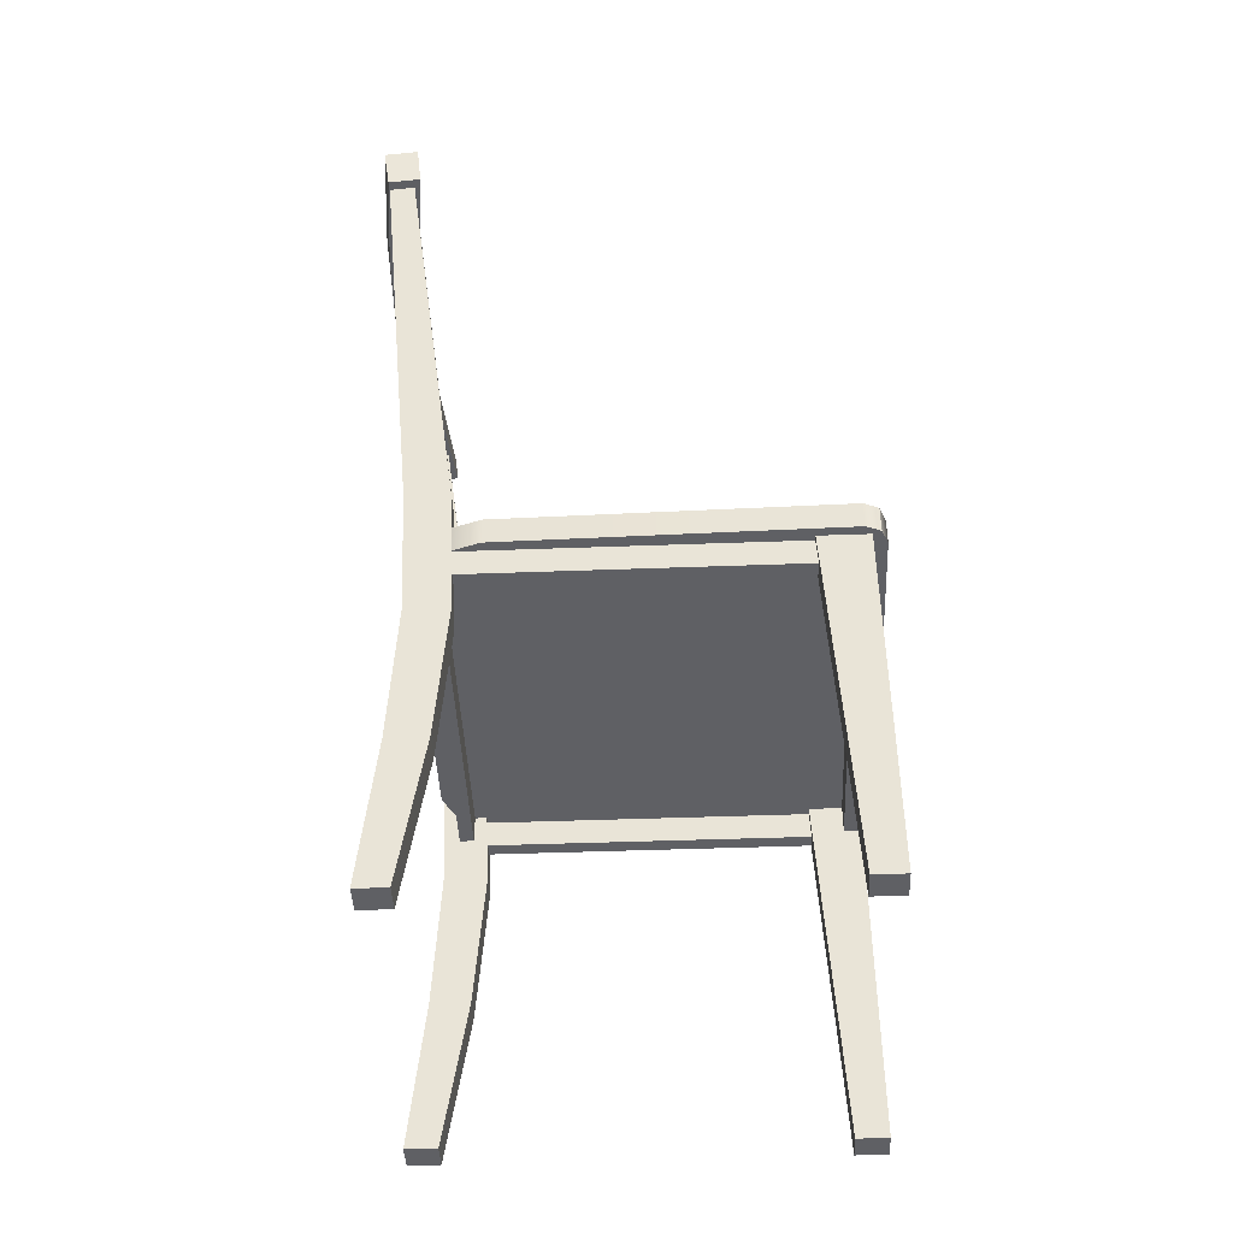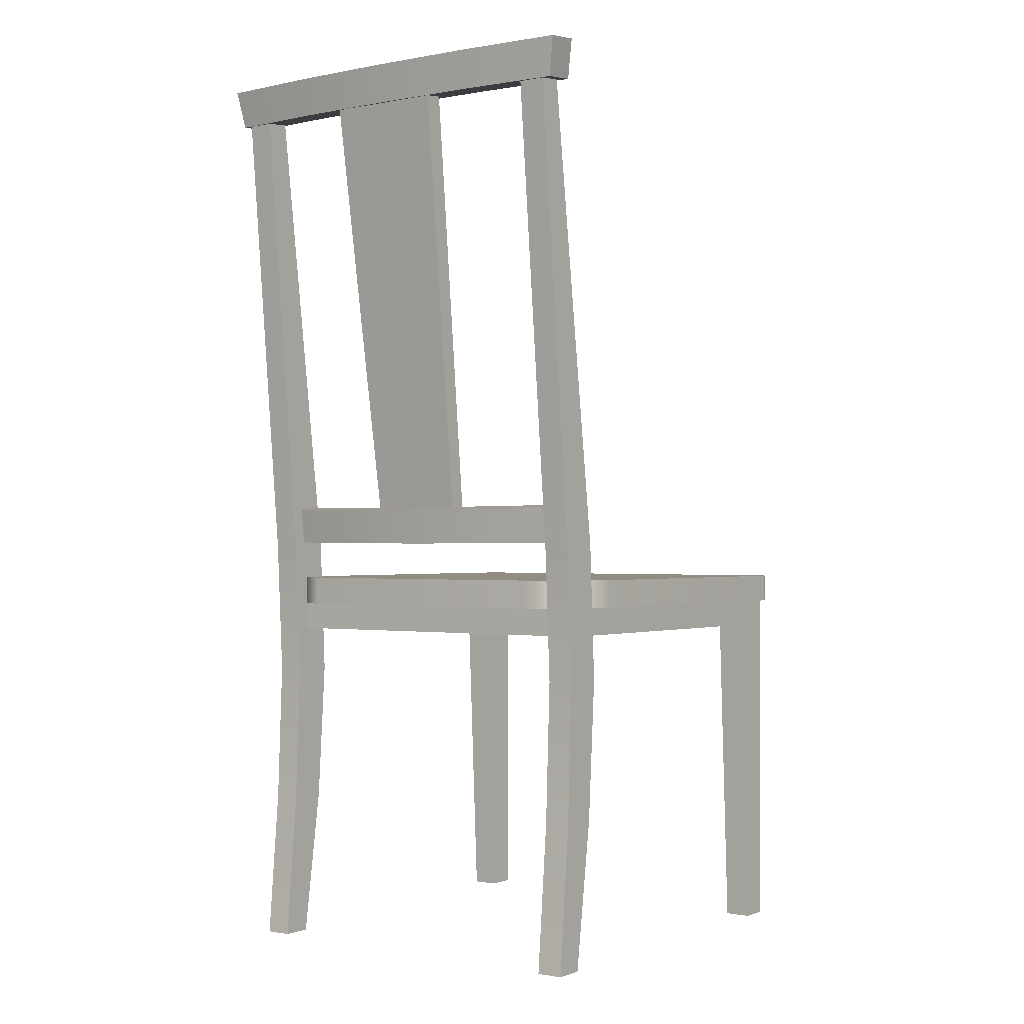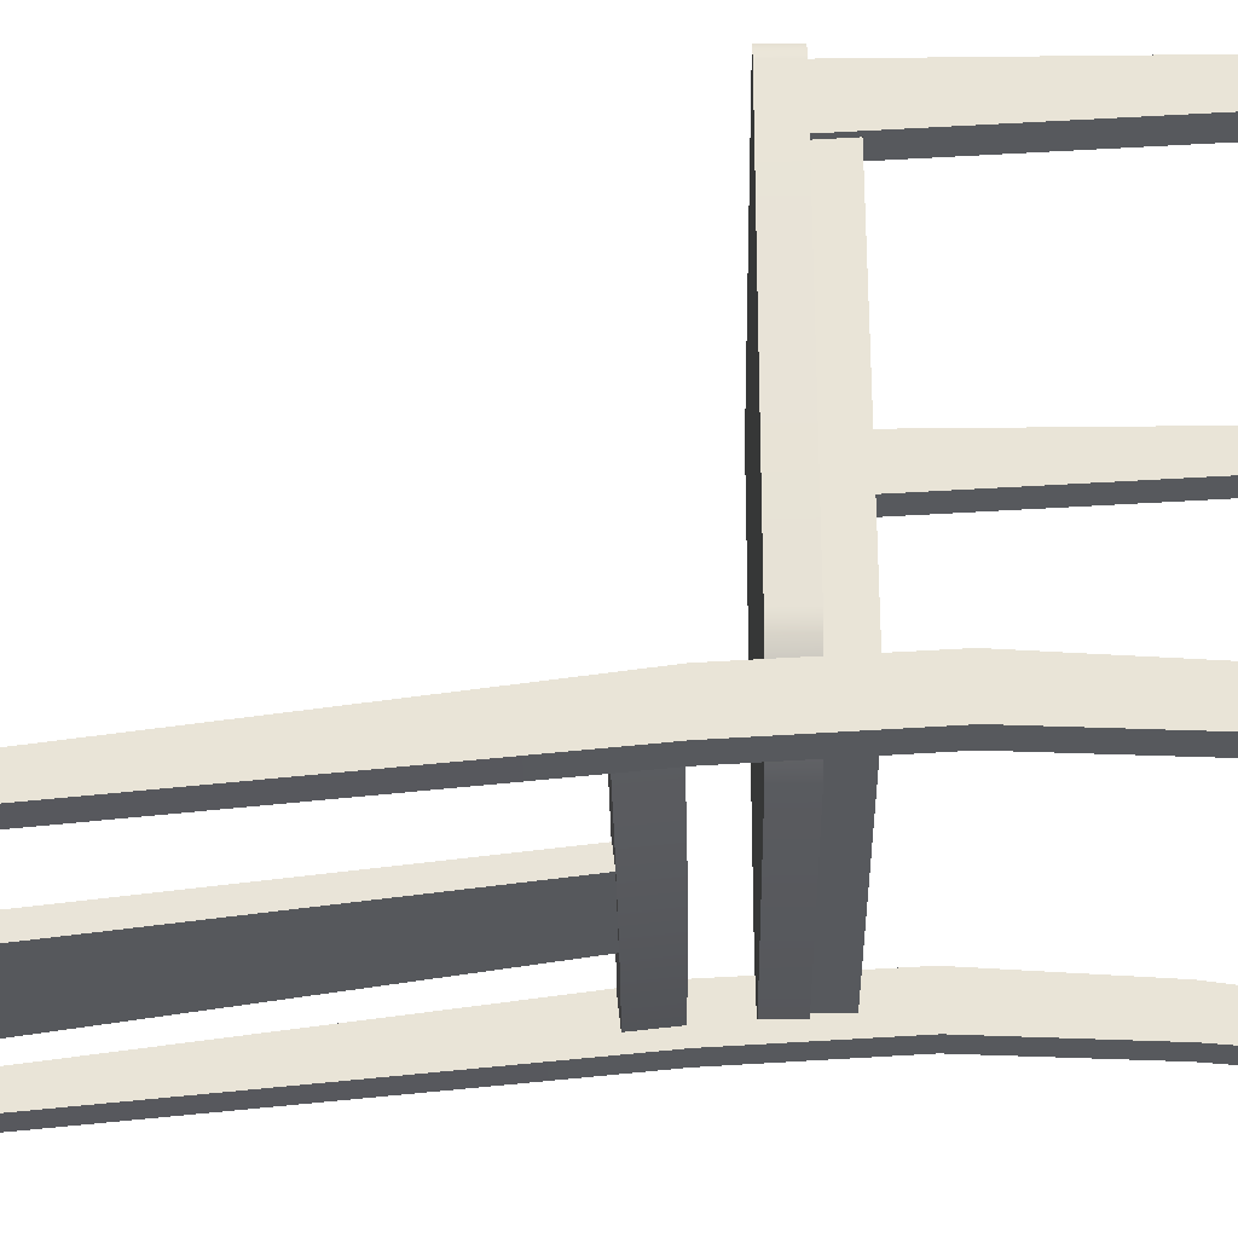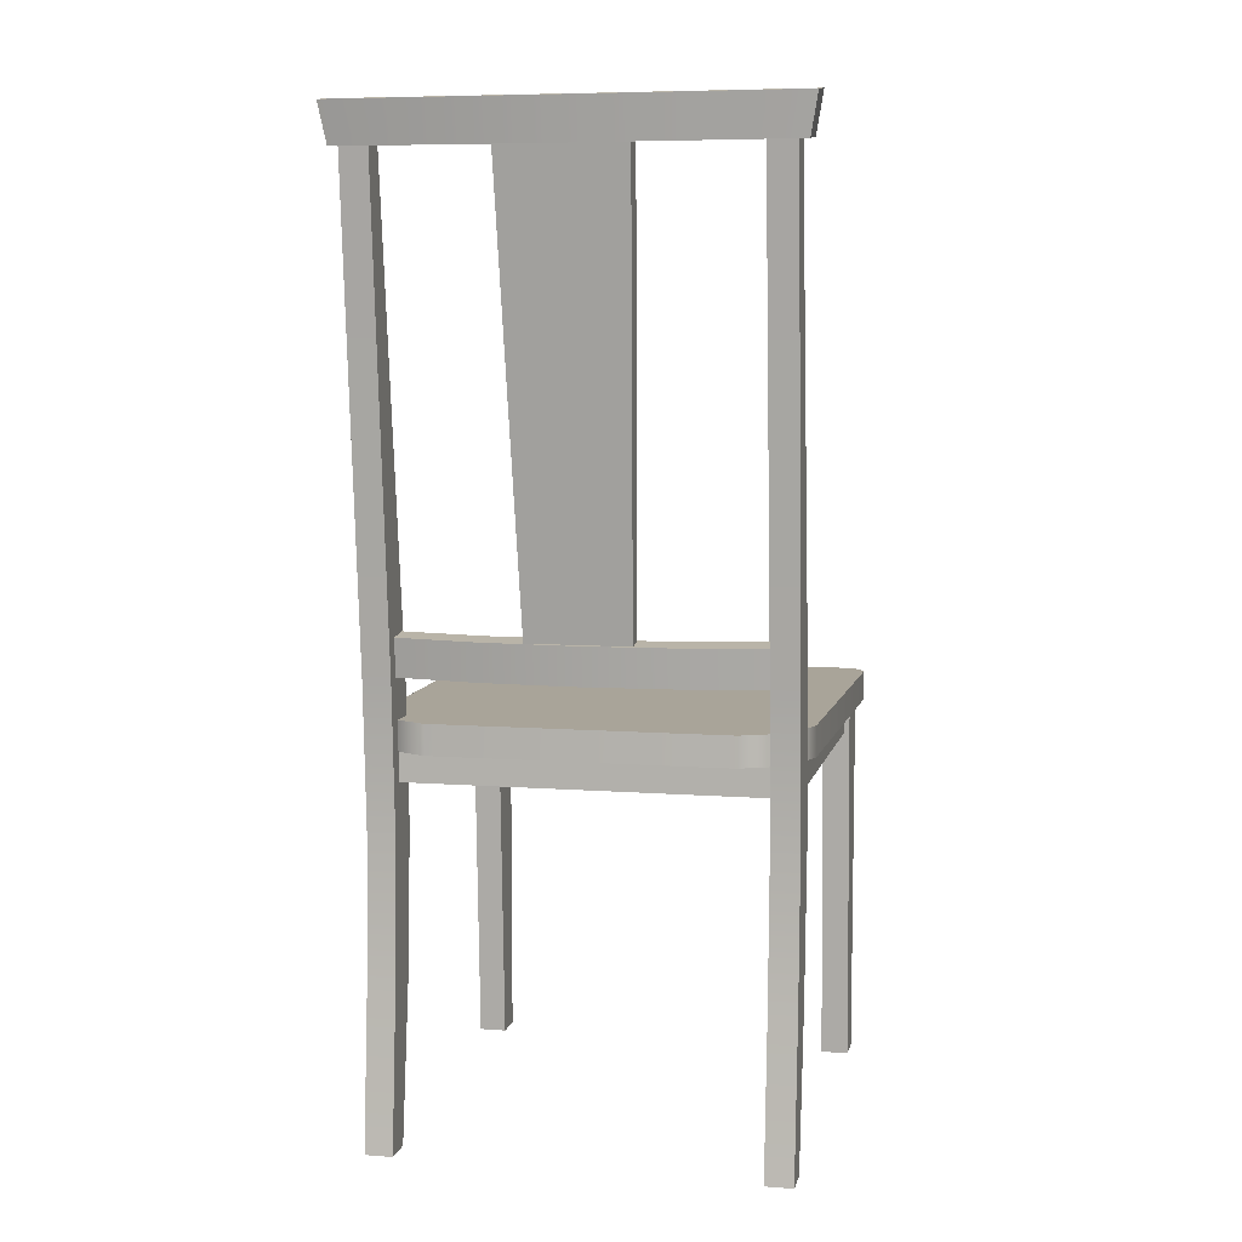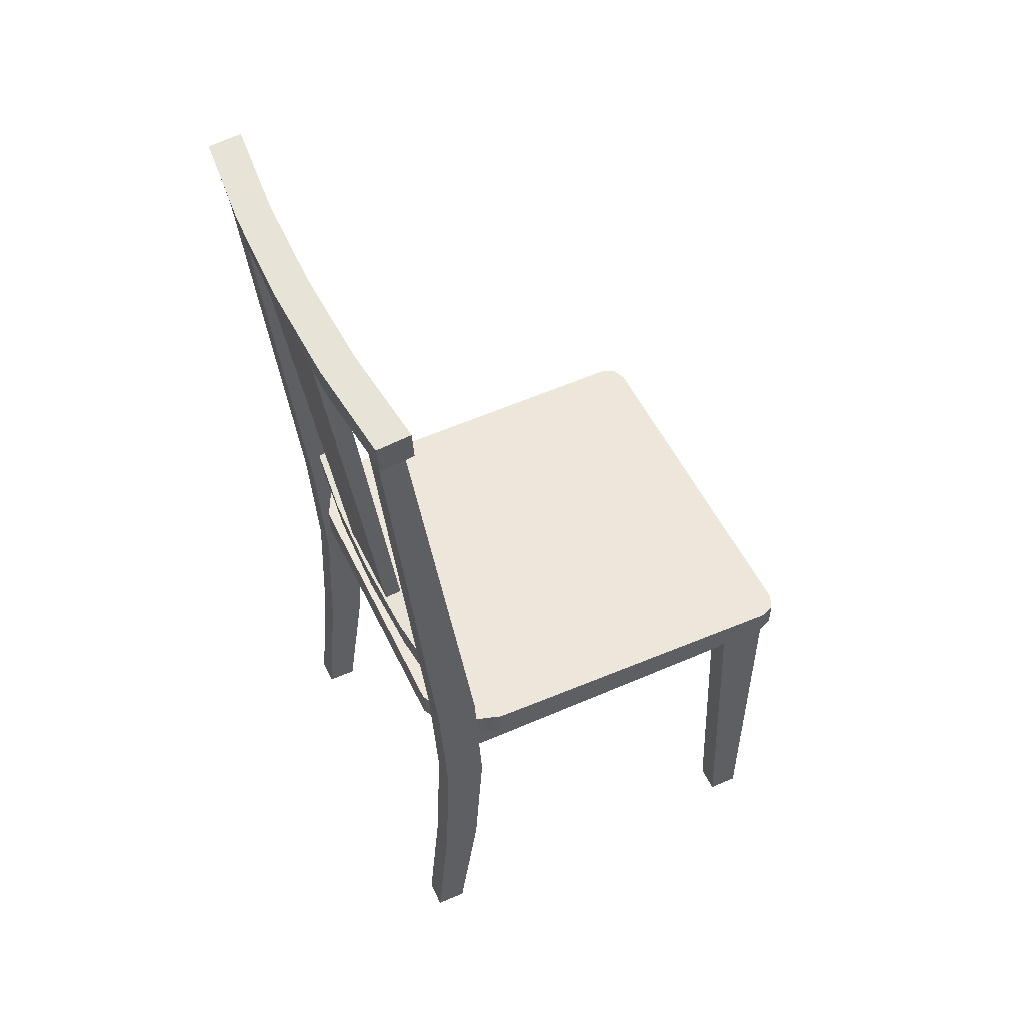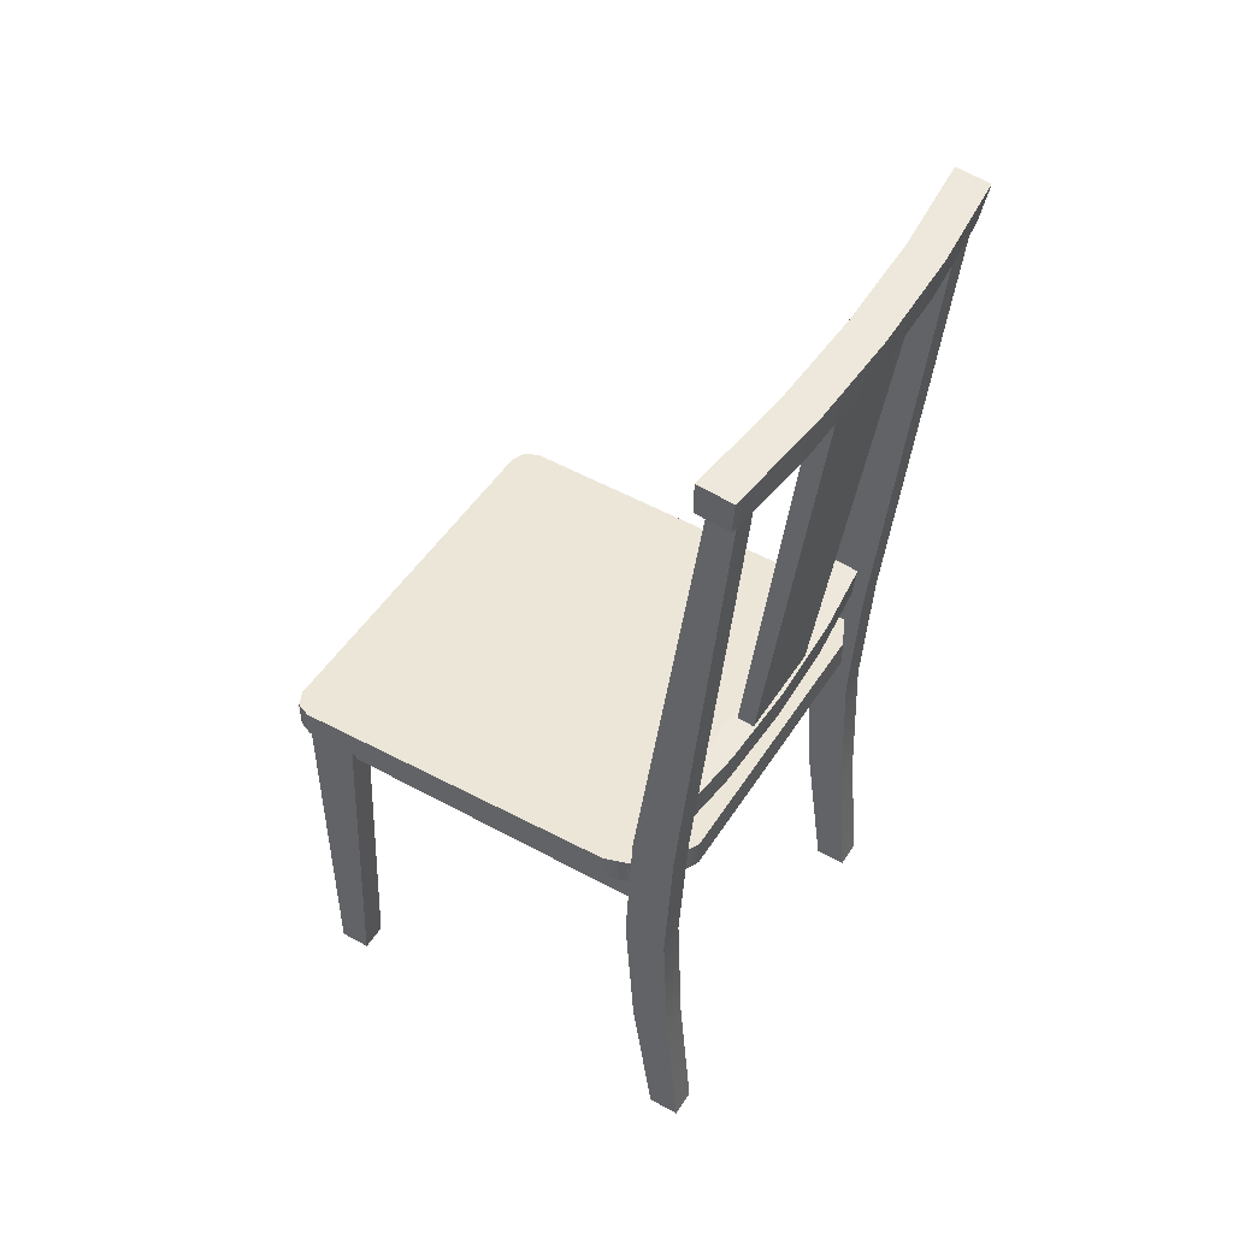
<metadata>
{"format":"obj","ext":"obj","renderer":"f3d","projection":"perspective","resolution":1024,"background":"white","views":[{"elev":-44.4,"azim":-87.5,"up":"+Y"},{"elev":-0.9,"azim":-144.5,"up":"+Y"},{"elev":-29.7,"azim":-89.0,"up":"+Z"},{"elev":7.3,"azim":-167.7,"up":"+Y"},{"elev":52.6,"azim":-115.1,"up":"+Y"},{"elev":48.9,"azim":121.4,"up":"+Y"}]}
</metadata>
<code>
o chair
v -0.1741 0.3453 0.1935
v 0.1741 0.3453 0.1935
v 0.1741 0.3725 0.1935
v -0.1741 0.3725 0.1935
v 0.1328 0.3453 -0.1989
v -0.1328 0.3453 -0.1989
v -0.1328 0.3725 -0.1989
v 0.1328 0.3725 -0.1989
v 0.1935 0.3453 0.1741
v 0.1889 0.3453 -0.1355
v 0.1889 0.3725 -0.1355
v 0.1935 0.3725 0.1741
v -0.1889 0.3453 -0.1355
v -0.1935 0.3453 0.1741
v -0.1935 0.3725 0.1741
v -0.1889 0.3725 -0.1355
v 0.1591 0.3725 -0.1857
v 0.1591 0.3453 -0.1857
v 0.1796 0.3725 -0.1645
v 0.1796 0.3453 -0.1645
v -0.1796 0.3725 -0.1645
v -0.1796 0.3453 -0.1645
v -0.1591 0.3725 -0.1857
v -0.1591 0.3453 -0.1857
v 0.1878 0.3453 0.1878
v 0.1878 0.3725 0.1878
v -0.1878 0.3453 0.1878
v -0.1878 0.3725 0.1878
v -0.1596 0.1413 -0.1656
v -0.1596 0.2757 -0.1565
v -0.1848 0.2757 -0.1565
v -0.1848 0.1413 -0.1656
v -0.1848 0.1413 -0.2017
v -0.1848 0.2757 -0.1959
v -0.1596 0.2757 -0.1959
v -0.1596 0.1413 -0.2017
v -0.1848 0 -0.1859
v -0.1848 0 -0.2147
v -0.1596 0 -0.2147
v -0.1596 0 -0.1859
v -0.1596 0.407 -0.203
v -0.1596 0.407 -0.163
v -0.1848 0.407 -0.163
v -0.1848 0.407 -0.203
v -0.1596 0.8575 -0.2455
v -0.1596 0.8575 -0.2219
v -0.1848 0.8575 -0.2219
v -0.1848 0.8575 -0.2455
v -0.1596 -0 0.1805
v -0.1596 0.347 0.1805
v -0.1848 0.347 0.1805
v -0.1848 -0 0.1805
v -0.1848 -0 0.1518
v -0.1848 0.347 0.1343
v -0.1596 0.347 0.1343
v -0.1596 -0 0.1518
v -0.1798 0.3188 0.1379
v -0.1798 0.3188 -0.1642
v -0.1668 0.3188 -0.1642
v -0.1668 0.3188 0.1379
v -0.1798 0.3475 0.1379
v -0.1798 0.3475 -0.1642
v -0.1668 0.3475 0.1379
v -0.1668 0.3475 -0.1642
v 0.2002 0.8808 -0.25
v 0.1001 0.8798 -0.2592
v 0.1001 0.8832 -0.2273
v 0.2002 0.8842 -0.2181
v 0.1936 0.8444 -0.2448
v 0.1001 0.8434 -0.254
v 0.1936 0.8478 -0.2141
v 0.1001 0.8468 -0.2233
v -0.1001 0.8468 -0.2233
v -0.1001 0.8832 -0.2273
v -0.2002 0.8842 -0.2181
v -0.1936 0.8478 -0.2141
v -0.1936 0.8444 -0.2448
v -0.1001 0.8434 -0.254
v -0.2002 0.8808 -0.25
v -0.1001 0.8798 -0.2592
v 0 0.8465 -0.2261
v 0 0.8829 -0.2301
v 0 0.8431 -0.2568
v 0 0.8795 -0.2619
v 0.1669 0.3188 0.1379
v 0.1669 0.3188 -0.1642
v 0.1798 0.3188 -0.1642
v 0.1798 0.3188 0.1379
v 0.1669 0.3475 0.1379
v 0.1669 0.3475 -0.1642
v 0.1798 0.3475 0.1379
v 0.1798 0.3475 -0.1642
v 0.1714 0.4439 -0.1923
v 0.0857 0.4429 -0.2016
v 0.0857 0.4453 -0.1789
v 0.1714 0.4463 -0.1697
v 0.1714 0.4095 -0.1886
v 0.0857 0.4085 -0.1978
v 0.1714 0.412 -0.1659
v 0.0857 0.411 -0.1751
v -0.0857 0.411 -0.1751
v -0.0857 0.4453 -0.1789
v -0.1714 0.4463 -0.1697
v -0.1714 0.412 -0.1659
v -0.1714 0.4095 -0.1886
v -0.0857 0.4085 -0.1978
v -0.1714 0.4439 -0.1923
v -0.0857 0.4429 -0.2016
v 0 0.4107 -0.1779
v 0 0.445 -0.1816
v 0 0.4082 -0.2006
v 0 0.4426 -0.2043
v -0.1723 0.3188 0.1645
v 0.1723 0.3188 0.1645
v 0.1723 0.3188 0.1775
v -0.1723 0.3188 0.1775
v -0.1723 0.3475 0.1645
v 0.1723 0.3475 0.1645
v -0.1723 0.3475 0.1775
v 0.1723 0.3475 0.1775
v 0.1622 0.3188 -0.1707
v -0.1622 0.3188 -0.1707
v -0.1622 0.3188 -0.1837
v 0.1622 0.3188 -0.1837
v 0.1622 0.3475 -0.1707
v -0.1622 0.3475 -0.1707
v 0.1622 0.3475 -0.1837
v -0.1622 0.3475 -0.1837
v 0.1848 0.1413 -0.1656
v 0.1848 0.2757 -0.1565
v 0.1596 0.2757 -0.1565
v 0.1596 0.1413 -0.1656
v 0.1596 0.1413 -0.2017
v 0.1596 0.2757 -0.1959
v 0.1848 0.2757 -0.1959
v 0.1848 0.1413 -0.2017
v 0.1596 0 -0.1859
v 0.1596 0 -0.2147
v 0.1848 0 -0.2147
v 0.1848 0 -0.1859
v 0.1848 0.407 -0.203
v 0.1848 0.407 -0.163
v 0.1596 0.407 -0.163
v 0.1596 0.407 -0.203
v 0.1848 0.8575 -0.2455
v 0.1848 0.8575 -0.2219
v 0.1596 0.8575 -0.2219
v 0.1596 0.8575 -0.2455
v 0.1848 -0 0.1805
v 0.1848 0.347 0.1805
v 0.1596 0.347 0.1805
v 0.1596 -0 0.1805
v 0.1596 -0 0.1518
v 0.1596 0.347 0.1343
v 0.1848 0.347 0.1343
v 0.1848 -0 0.1518
v 0.04617 0.4422 -0.2004
v 0.05596 0.8492 -0.2545
v 0.05596 0.8492 -0.236
v 0.04617 0.4423 -0.1842
v -0.05596 0.8492 -0.236
v -0.04617 0.4423 -0.1842
v -0.05596 0.8492 -0.2545
v -0.04617 0.4422 -0.2004
f 1 2 3
f 3 4 1
f 5 6 7
f 7 8 5
f 9 10 11
f 11 12 9
f 13 14 15
f 15 16 13
f 5 8 17
f 17 18 5
f 18 17 19
f 19 20 18
f 20 19 11
f 11 10 20
f 13 16 21
f 21 22 13
f 22 21 23
f 23 24 22
f 24 23 7
f 7 6 24
f 3 2 25
f 25 26 3
f 26 25 9
f 9 12 26
f 15 14 27
f 27 28 15
f 28 27 1
f 1 4 28
f 20 10 13
f 13 22 20
f 15 28 26
f 26 12 15
f 16 15 12
f 12 11 16
f 26 28 4
f 4 3 26
f 23 21 19
f 19 17 23
f 21 16 11
f 11 19 21
f 7 23 17
f 17 8 7
f 9 14 13
f 13 10 9
f 5 18 24
f 24 6 5
f 18 20 22
f 22 24 18
f 1 27 25
f 25 2 1
f 27 14 9
f 9 25 27
f 29 30 31
f 31 32 29
f 33 34 35
f 35 36 33
f 37 38 39
f 39 40 37
f 36 35 30
f 30 29 36
f 34 33 32
f 32 31 34
f 39 36 29
f 29 40 39
f 38 33 36
f 36 39 38
f 38 37 32
f 32 33 38
f 40 29 32
f 32 37 40
f 35 41 42
f 42 30 35
f 30 42 43
f 43 31 30
f 44 34 31
f 31 43 44
f 34 44 41
f 41 35 34
f 41 45 46
f 46 42 41
f 42 46 47
f 47 43 42
f 48 44 43
f 43 47 48
f 44 48 45
f 45 41 44
f 49 50 51
f 51 52 49
f 53 54 55
f 55 56 53
f 52 53 56
f 56 49 52
f 56 55 50
f 50 49 56
f 53 52 51
f 51 54 53
f 57 58 59
f 59 60 57
f 61 62 58
f 58 57 61
f 63 60 59
f 59 64 63
f 65 66 67
f 67 68 65
f 69 70 66
f 66 65 69
f 71 68 67
f 67 72 71
f 72 70 69
f 69 71 72
f 73 74 75
f 75 76 73
f 76 77 78
f 78 73 76
f 78 77 79
f 79 80 78
f 80 79 75
f 75 74 80
f 81 82 74
f 74 73 81
f 73 78 83
f 83 81 73
f 83 78 80
f 80 84 83
f 84 80 74
f 74 82 84
f 72 67 82
f 82 81 72
f 81 83 70
f 70 72 81
f 70 83 84
f 84 66 70
f 66 84 82
f 82 67 66
f 69 65 68
f 68 71 69
f 76 75 79
f 79 77 76
f 85 86 87
f 87 88 85
f 89 90 86
f 86 85 89
f 91 88 87
f 87 92 91
f 93 94 95
f 95 96 93
f 97 98 94
f 94 93 97
f 99 96 95
f 95 100 99
f 100 98 97
f 97 99 100
f 101 102 103
f 103 104 101
f 104 105 106
f 106 101 104
f 106 105 107
f 107 108 106
f 108 107 103
f 103 102 108
f 109 110 102
f 102 101 109
f 101 106 111
f 111 109 101
f 111 106 108
f 108 112 111
f 112 108 102
f 102 110 112
f 100 95 110
f 110 109 100
f 109 111 98
f 98 100 109
f 98 111 112
f 112 94 98
f 94 112 110
f 110 95 94
f 113 114 115
f 115 116 113
f 117 118 114
f 114 113 117
f 119 116 115
f 115 120 119
f 121 122 123
f 123 124 121
f 125 126 122
f 122 121 125
f 127 124 123
f 123 128 127
f 129 130 131
f 131 132 129
f 133 134 135
f 135 136 133
f 137 138 139
f 139 140 137
f 136 135 130
f 130 129 136
f 134 133 132
f 132 131 134
f 139 136 129
f 129 140 139
f 138 133 136
f 136 139 138
f 138 137 132
f 132 133 138
f 140 129 132
f 132 137 140
f 135 141 142
f 142 130 135
f 130 142 143
f 143 131 130
f 144 134 131
f 131 143 144
f 134 144 141
f 141 135 134
f 141 145 146
f 146 142 141
f 142 146 147
f 147 143 142
f 148 144 143
f 143 147 148
f 144 148 145
f 145 141 144
f 149 150 151
f 151 152 149
f 153 154 155
f 155 156 153
f 152 153 156
f 156 149 152
f 156 155 150
f 150 149 156
f 153 152 151
f 151 154 153
f 157 158 159
f 159 160 157
f 160 159 161
f 161 162 160
f 163 164 162
f 162 161 163
f 164 163 158
f 158 157 164

</code>
